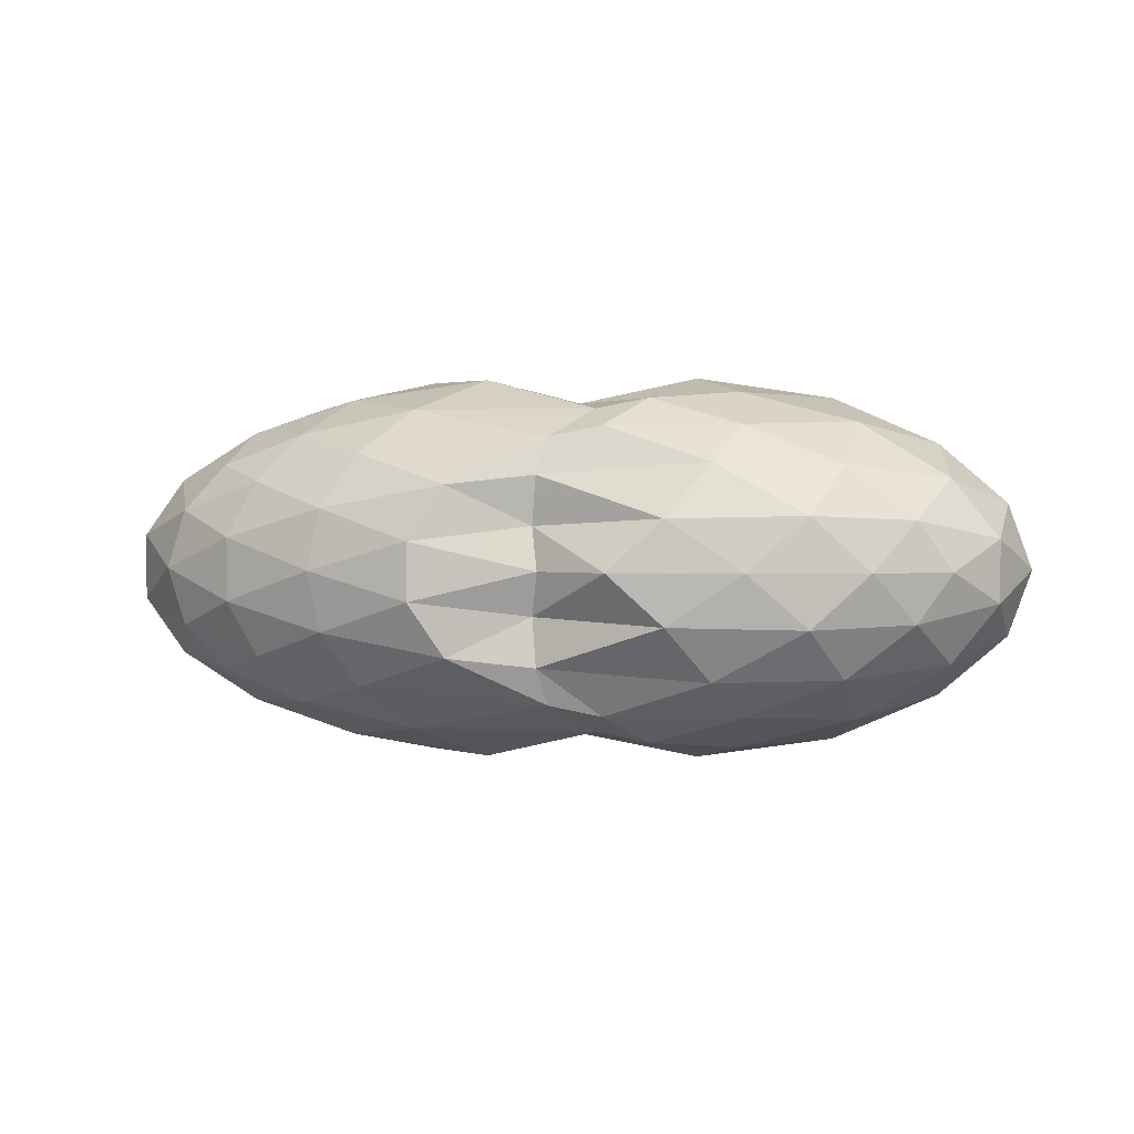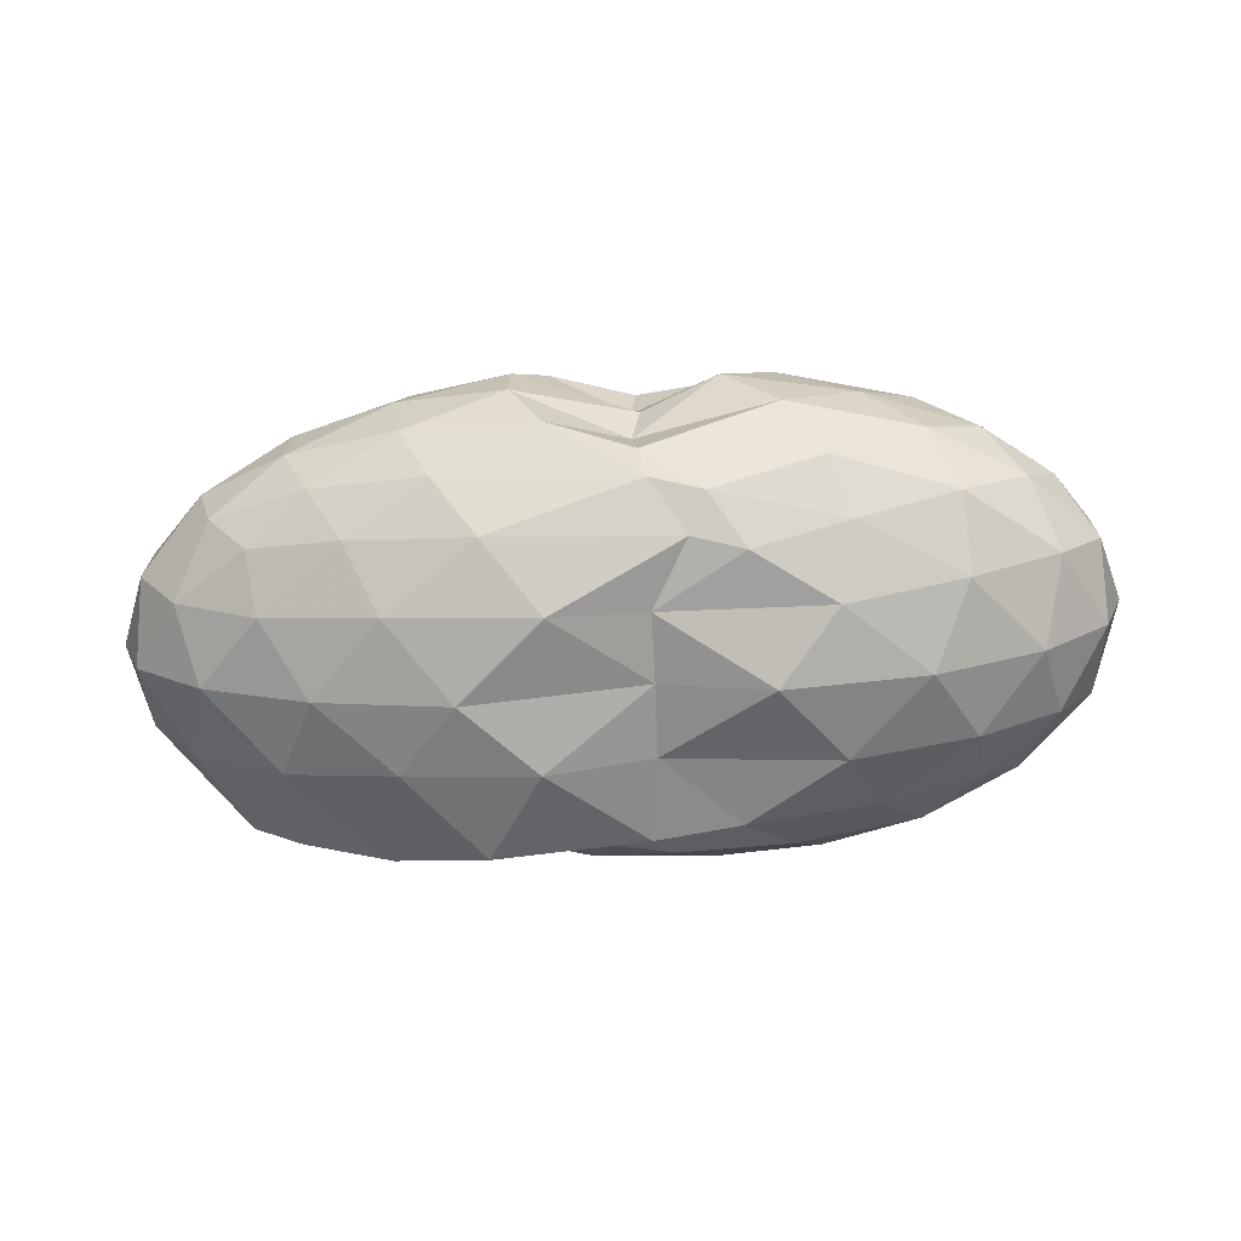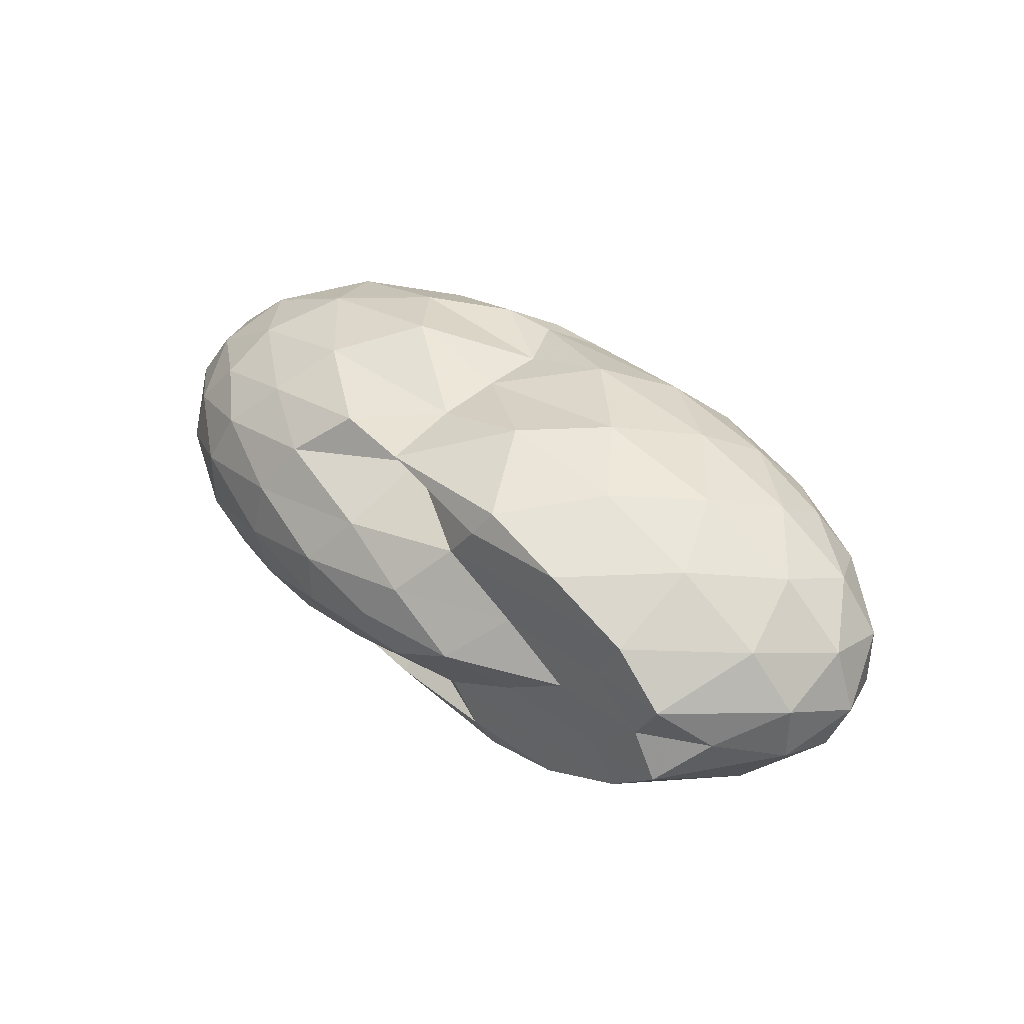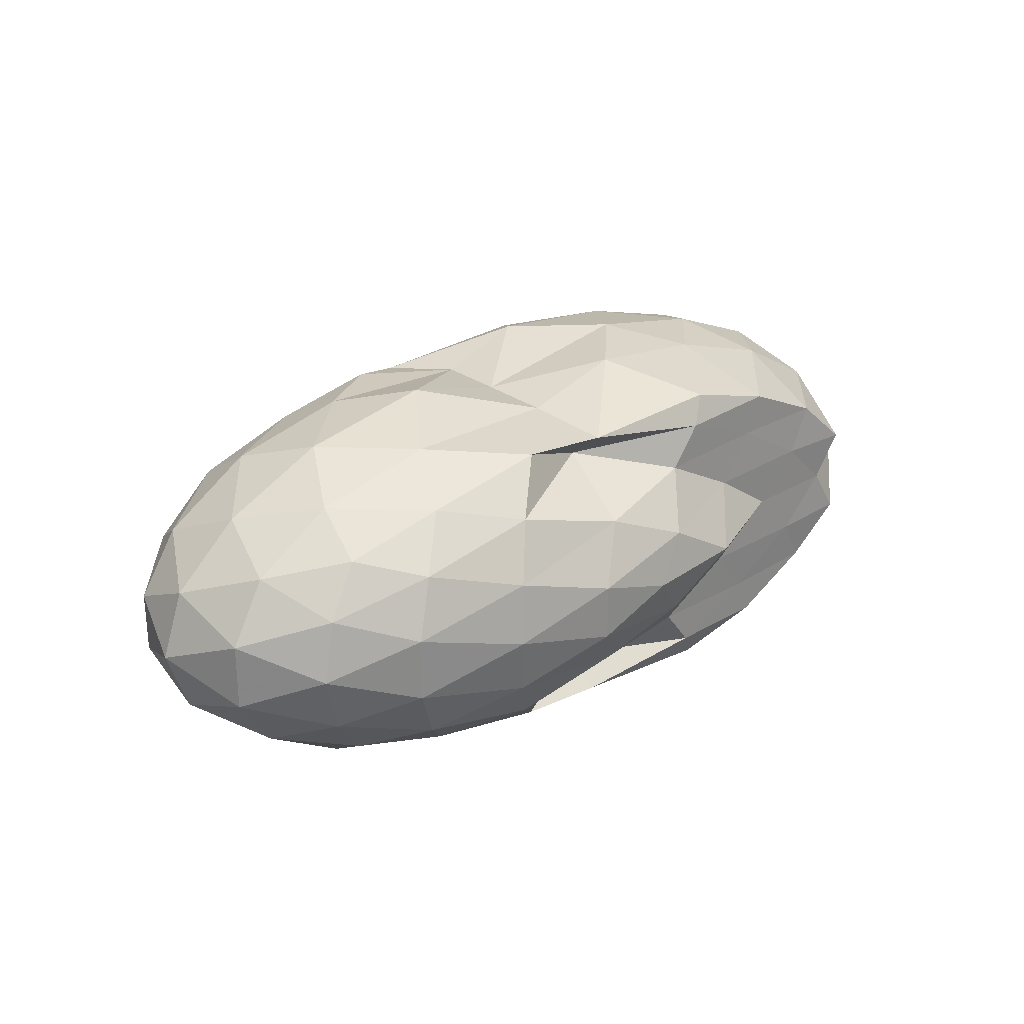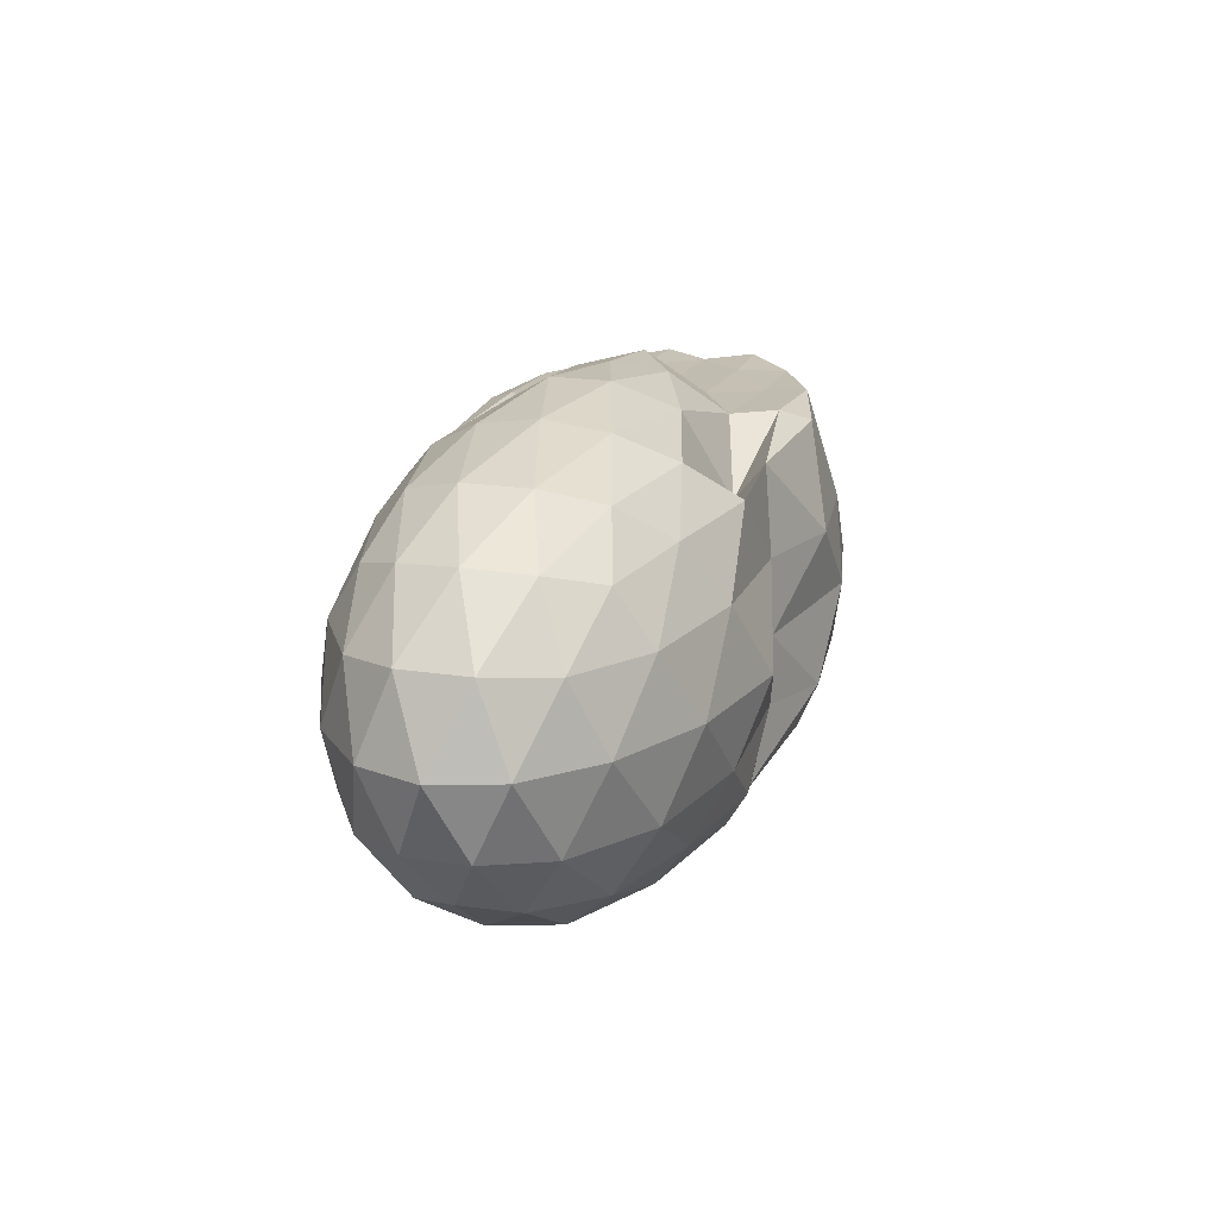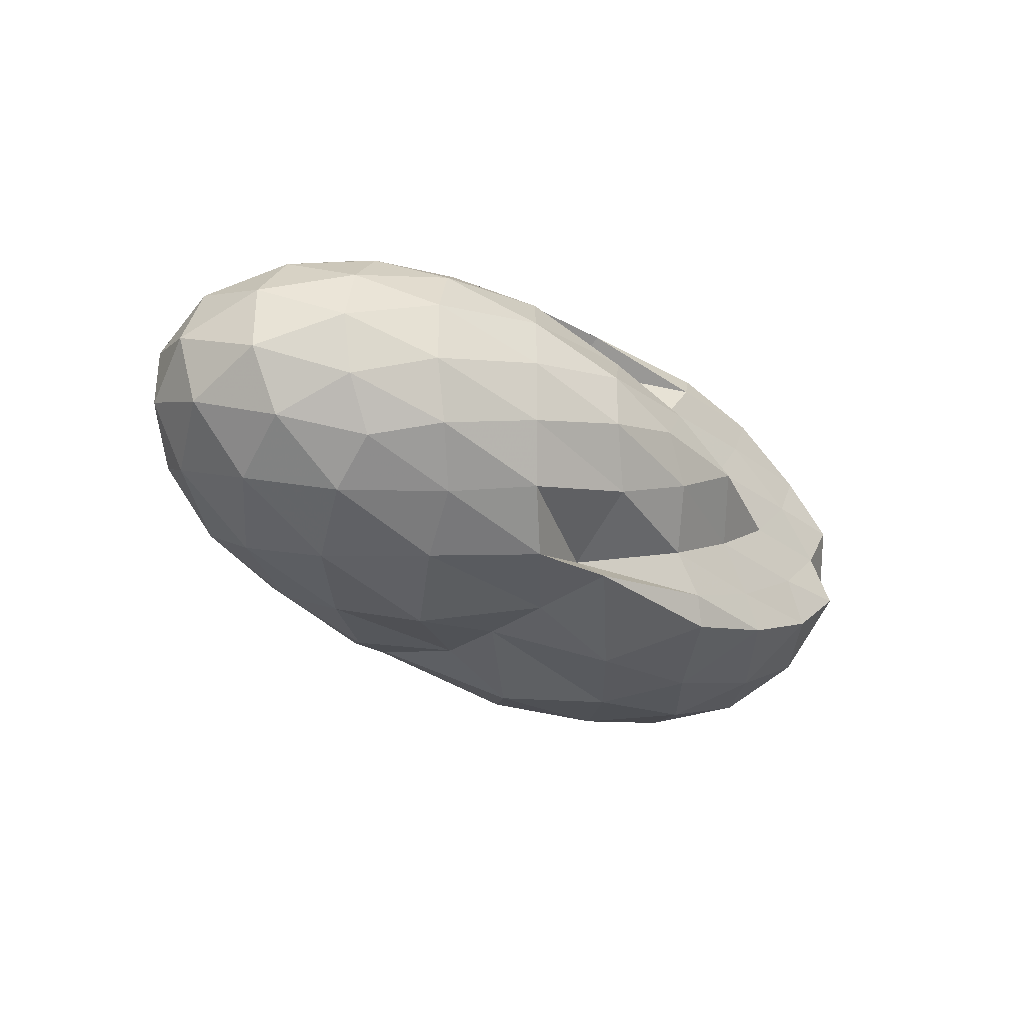
<metadata>
{"format":"obj","ext":"obj","renderer":"f3d","projection":"perspective","resolution":1024,"background":"white","views":[{"elev":1.3,"azim":-164.3,"up":"+Y"},{"elev":-69.7,"azim":-177.3,"up":"+Y"},{"elev":38.5,"azim":42.8,"up":"+Y"},{"elev":27.0,"azim":-42.7,"up":"+Y"},{"elev":17.4,"azim":-72.4,"up":"+Z"},{"elev":-31.0,"azim":-45.4,"up":"+Y"}]}
</metadata>
<code>
v -2.874 -0.01551 1.252
v -3.006 -0.01515 -0.7691
v -1.04 -0.01564 0.8039
v -1.226 0.1967 0.9874
v -1.475 0.4221 0.9663
v -1.883 0.6136 0.9702
v -2.298 0.7323 0.9274
v -2.983 0.6947 0.8882
v -3.367 0.7062 0.8282
v -3.946 0.6013 0.8058
v -4.398 0.4784 0.7505
v -4.572 0.2596 0.8171
v -4.645 -0.01563 0.845
v -4.572 -0.2908 0.8171
v -4.398 -0.5097 0.7505
v -3.946 -0.6325 0.8057
v -3.367 -0.7379 0.8284
v -2.982 -0.7261 0.8893
v -2.298 -0.7633 0.9271
v -1.882 -0.6449 0.9701
v -1.475 -0.453 0.9665
v -1.226 -0.2279 0.9875
v -0.8292 0.1233 0.5054
v -1.041 0.3821 0.5417
v -1.453 0.6243 0.5438
v -1.953 0.7835 0.5042
v -2.546 0.8619 0.4984
v -3.017 0.7336 0.4948
v -3.799 0.7681 0.5271
v -4.353 0.6391 0.5019
v -4.728 0.4097 0.5019
v -4.91 0.1401 0.5348
v -4.91 -0.1713 0.5348
v -4.728 -0.441 0.5019
v -4.353 -0.6704 0.5019
v -3.799 -0.7998 0.5272
v -3.017 -0.7653 0.4953
v -2.546 -0.8934 0.4983
v -1.953 -0.8149 0.5044
v -1.453 -0.6556 0.5442
v -1.041 -0.4133 0.5415
v -0.8291 -0.1546 0.5056
v -0.8172 0.2786 0.1755
v -1.131 0.542 0.1761
v -1.616 0.7469 0.1772
v -2.216 0.872 0.1747
v -3.022 0.7421 0.1601
v -3.515 0.8712 0.1624
v -4.151 0.7695 0.1669
v -4.634 0.5548 0.1669
v -4.944 0.2843 0.1669
v -5.051 -0.01563 0.1669
v -4.944 -0.3155 0.1669
v -4.634 -0.5861 0.1669
v -4.151 -0.8008 0.1669
v -3.514 -0.9034 0.1629
v -3.021 -0.7778 0.1618
v -2.216 -0.9033 0.1748
v -1.616 -0.7782 0.1772
v -1.131 -0.5733 0.1762
v -0.8172 -0.3098 0.1754
v -0.7089 -0.01564 0.1748
v -1.035 0.4014 -0.1543
v -1.413 0.6237 -0.1522
v -1.933 0.774 -0.1828
v -2.594 0.8575 -0.1828
v -3.018 0.7424 -0.1478
v -3.779 0.786 -0.1586
v -4.314 0.6439 -0.201
v -4.726 0.392 -0.201
v -4.935 0.1262 -0.1682
v -4.935 -0.1574 -0.1682
v -4.726 -0.4233 -0.201
v -4.314 -0.6752 -0.201
v -3.779 -0.8171 -0.1587
v -3.018 -0.774 -0.1473
v -2.594 -0.8888 -0.183
v -1.933 -0.8053 -0.1828
v -1.413 -0.6549 -0.1522
v -1.035 -0.4327 -0.1543
v -0.8496 -0.1685 -0.188
v -0.8496 0.1372 -0.188
v -1.367 0.4676 -0.3982
v -1.783 0.6027 -0.4609
v -2.341 0.7091 -0.4852
v -3.182 0.7051 -0.4505
v -3.417 0.7521 -0.3974
v -3.852 0.6268 -0.4661
v -4.306 0.4487 -0.5112
v -4.611 0.207 -0.4834
v -4.759 -0.01563 -0.4168
v -4.611 -0.2383 -0.4834
v -4.306 -0.48 -0.5112
v -3.852 -0.6579 -0.4659
v -3.416 -0.7842 -0.3974
v -3.182 -0.7367 -0.4496
v -2.341 -0.7405 -0.4851
v -1.783 -0.634 -0.4609
v -1.367 -0.4989 -0.3982
v -1.19 -0.2853 -0.4655
v -1.116 -0.01563 -0.4937
v -1.19 0.254 -0.4655
v -1.354 -0.01612 0.9744
v -1.593 0.2119 0.9798
v -1.969 0.4331 0.973
v -2.379 0.6032 0.9795
v -2.998 0.5634 0.7269
v -3.585 0.5075 1.017
v -4.141 0.3954 0.9763
v -4.256 0.1338 1.05
v -4.256 -0.1651 1.05
v -4.141 -0.4267 0.9763
v -3.584 -0.5376 1.019
v -2.998 -0.5942 0.7262
v -2.378 -0.6343 0.9797
v -1.969 -0.4649 0.9726
v -1.594 -0.2432 0.9799
v -1.812 -0.01561 0.9767
v -2.141 0.2063 0.9836
v -2.522 0.4161 0.9816
v -3.082 0.3586 1.111
v -3.718 0.2627 1.149
v -3.759 -0.01588 1.194
v -3.718 -0.2939 1.148
v -3.082 -0.3888 1.112
v -2.523 -0.4473 0.9815
v -2.141 -0.2374 0.9836
v -2.358 -0.01568 1.205
v -2.706 0.1929 1.189
v -3.264 0.1171 1.254
v -3.263 -0.1485 1.253
v -2.705 -0.2241 1.189
v -1.625 0.3854 -0.6196
v -2.145 0.508 -0.6865
v -3.026 0.5736 -0.6629
v -3.258 0.6233 -0.6131
v -3.76 0.4579 -0.6934
v -4.189 0.2262 -0.716
v -4.441 -0.01563 -0.6426
v -4.189 -0.2575 -0.716
v -3.76 -0.4894 -0.6937
v -3.259 -0.6536 -0.6131
v -3.025 -0.6049 -0.6633
v -2.145 -0.5392 -0.6865
v -1.625 -0.4167 -0.6196
v -1.509 -0.1615 -0.6936
v -1.509 0.1302 -0.6936
v -2.013 0.261 -0.8141
v -2.611 0.3631 -0.852
v -2.991 0.4061 -0.7342
v -3.591 0.2148 -0.8586
v -3.931 -0.01551 -0.8167
v -3.591 -0.2461 -0.8581
v -2.991 -0.4374 -0.734
v -2.611 -0.3936 -0.8522
v -2.013 -0.2922 -0.8141
v -1.972 -0.01563 -0.8607
v -2.463 0.1165 -0.9291
v -2.967 0.1826 -0.7103
v -3.348 -0.0161 -0.9208
v -2.968 -0.2141 -0.7107
v -2.463 -0.1479 -0.9291
f 3 23 4
f 4 23 24
f 4 24 5
f 5 24 25
f 5 25 6
f 6 25 26
f 6 26 7
f 7 26 27
f 7 27 8
f 8 27 28
f 8 28 9
f 9 28 29
f 9 29 10
f 10 29 30
f 10 30 11
f 11 30 31
f 11 31 12
f 12 31 32
f 12 32 13
f 13 32 33
f 13 33 14
f 14 33 34
f 14 34 15
f 15 34 35
f 15 35 16
f 16 35 36
f 16 36 17
f 17 36 37
f 17 37 18
f 18 37 38
f 18 38 19
f 19 38 39
f 19 39 20
f 20 39 40
f 20 40 21
f 21 40 41
f 21 41 22
f 22 41 42
f 22 42 3
f 3 42 23
f 23 43 24
f 24 43 44
f 24 44 25
f 25 44 45
f 25 45 26
f 26 45 46
f 26 46 27
f 27 46 47
f 27 47 28
f 28 47 48
f 28 48 29
f 29 48 49
f 29 49 30
f 30 49 50
f 30 50 31
f 31 50 51
f 31 51 32
f 32 51 52
f 32 52 33
f 33 52 53
f 33 53 34
f 34 53 54
f 34 54 35
f 35 54 55
f 35 55 36
f 36 55 56
f 36 56 37
f 37 56 57
f 37 57 38
f 38 57 58
f 38 58 39
f 39 58 59
f 39 59 40
f 40 59 60
f 40 60 41
f 41 60 61
f 41 61 42
f 42 61 62
f 42 62 23
f 23 62 43
f 43 63 44
f 44 63 64
f 44 64 45
f 45 64 65
f 45 65 46
f 46 65 66
f 46 66 47
f 47 66 67
f 47 67 48
f 48 67 68
f 48 68 49
f 49 68 69
f 49 69 50
f 50 69 70
f 50 70 51
f 51 70 71
f 51 71 52
f 52 71 72
f 52 72 53
f 53 72 73
f 53 73 54
f 54 73 74
f 54 74 55
f 55 74 75
f 55 75 56
f 56 75 76
f 56 76 57
f 57 76 77
f 57 77 58
f 58 77 78
f 58 78 59
f 59 78 79
f 59 79 60
f 60 79 80
f 60 80 61
f 61 80 81
f 61 81 62
f 62 81 82
f 62 82 43
f 43 82 63
f 63 83 64
f 64 83 84
f 64 84 65
f 65 84 85
f 65 85 66
f 66 85 86
f 66 86 67
f 67 86 87
f 67 87 68
f 68 87 88
f 68 88 69
f 69 88 89
f 69 89 70
f 70 89 90
f 70 90 71
f 71 90 91
f 71 91 72
f 72 91 92
f 72 92 73
f 73 92 93
f 73 93 74
f 74 93 94
f 74 94 75
f 75 94 95
f 75 95 76
f 76 95 96
f 76 96 77
f 77 96 97
f 77 97 78
f 78 97 98
f 78 98 79
f 79 98 99
f 79 99 80
f 80 99 100
f 80 100 81
f 81 100 101
f 81 101 82
f 82 101 102
f 82 102 63
f 63 102 83
f 103 104 118
f 104 119 118
f 104 105 119
f 105 120 119
f 105 106 120
f 106 107 120
f 107 121 120
f 107 108 121
f 108 122 121
f 108 109 122
f 109 110 122
f 110 123 122
f 110 111 123
f 111 124 123
f 111 112 124
f 112 113 124
f 113 125 124
f 113 114 125
f 114 126 125
f 114 115 126
f 115 116 126
f 116 127 126
f 116 117 127
f 117 118 127
f 117 103 118
f 118 119 128
f 119 129 128
f 119 120 129
f 120 121 129
f 121 130 129
f 121 122 130
f 122 123 130
f 123 131 130
f 123 124 131
f 124 125 131
f 125 132 131
f 125 126 132
f 126 127 132
f 127 128 132
f 127 118 128
f 133 148 134
f 134 148 149
f 134 149 135
f 135 149 150
f 135 150 136
f 136 150 137
f 137 150 151
f 137 151 138
f 138 151 152
f 138 152 139
f 139 152 140
f 140 152 153
f 140 153 141
f 141 153 154
f 141 154 142
f 142 154 143
f 143 154 155
f 143 155 144
f 144 155 156
f 144 156 145
f 145 156 146
f 146 156 157
f 146 157 147
f 147 157 148
f 147 148 133
f 148 158 149
f 149 158 159
f 149 159 150
f 150 159 151
f 151 159 160
f 151 160 152
f 152 160 153
f 153 160 161
f 153 161 154
f 154 161 155
f 155 161 162
f 155 162 156
f 156 162 157
f 157 162 158
f 157 158 148
f 3 4 103
f 103 4 104
f 4 5 104
f 104 5 105
f 5 6 105
f 105 6 106
f 6 7 106
f 7 8 106
f 106 8 107
f 8 9 107
f 107 9 108
f 9 10 108
f 108 10 109
f 10 11 109
f 11 12 109
f 109 12 110
f 12 13 110
f 110 13 111
f 13 14 111
f 111 14 112
f 14 15 112
f 15 16 112
f 112 16 113
f 16 17 113
f 113 17 114
f 17 18 114
f 114 18 115
f 18 19 115
f 19 20 115
f 115 20 116
f 20 21 116
f 116 21 117
f 21 22 117
f 117 22 103
f 22 3 103
f 83 133 84
f 84 133 134
f 84 134 85
f 85 134 135
f 85 135 86
f 86 135 136
f 86 136 87
f 87 136 88
f 88 136 137
f 88 137 89
f 89 137 138
f 89 138 90
f 90 138 139
f 90 139 91
f 91 139 92
f 92 139 140
f 92 140 93
f 93 140 141
f 93 141 94
f 94 141 142
f 94 142 95
f 95 142 96
f 96 142 143
f 96 143 97
f 97 143 144
f 97 144 98
f 98 144 145
f 98 145 99
f 99 145 100
f 100 145 146
f 100 146 101
f 101 146 147
f 101 147 102
f 102 147 133
f 102 133 83
f 128 129 1
f 129 130 1
f 130 131 1
f 131 132 1
f 132 128 1
f 159 158 2
f 160 159 2
f 161 160 2
f 162 161 2
f 158 162 2

</code>
